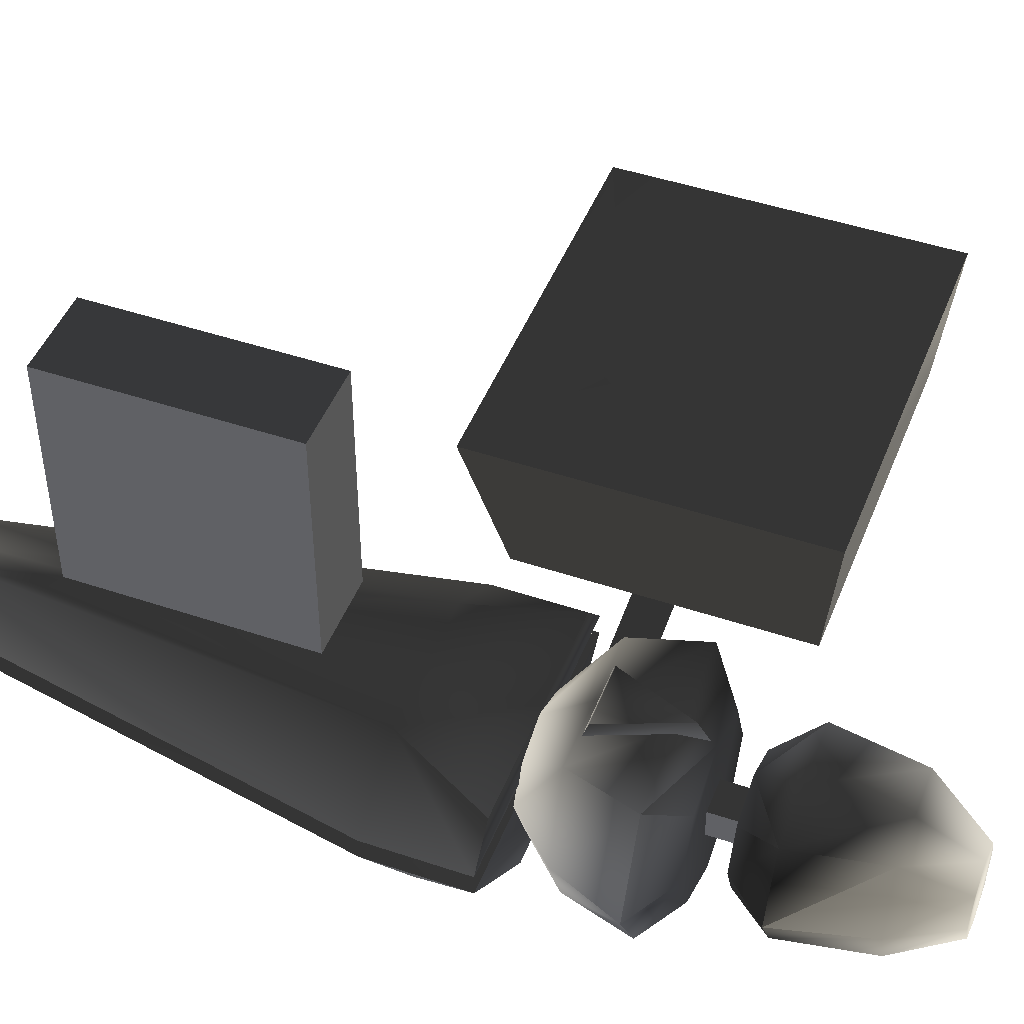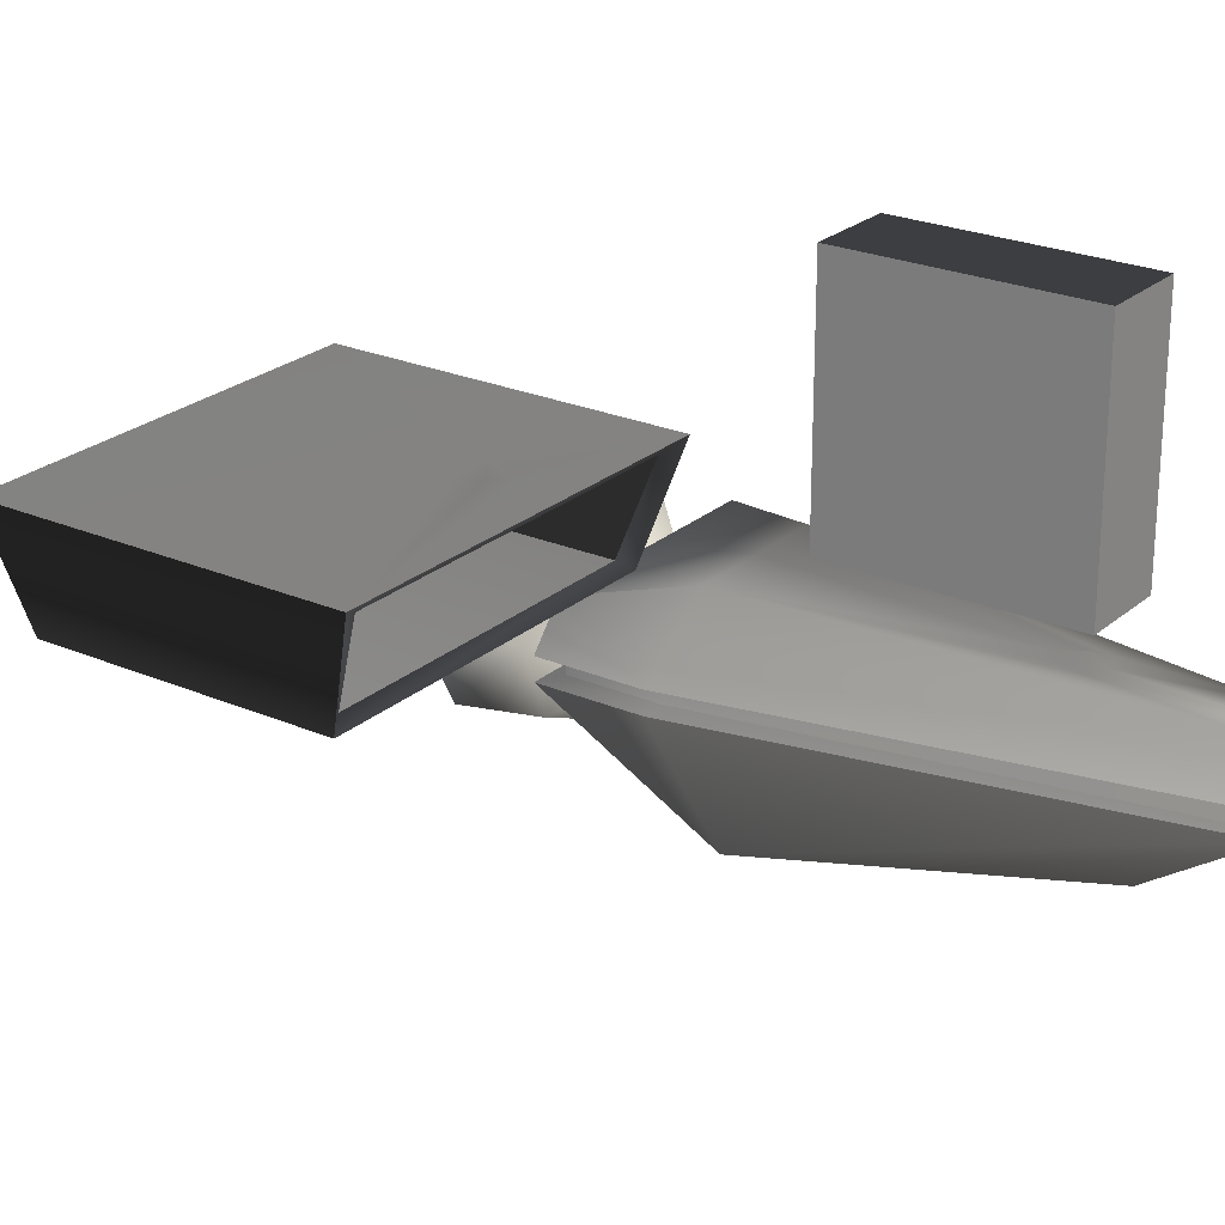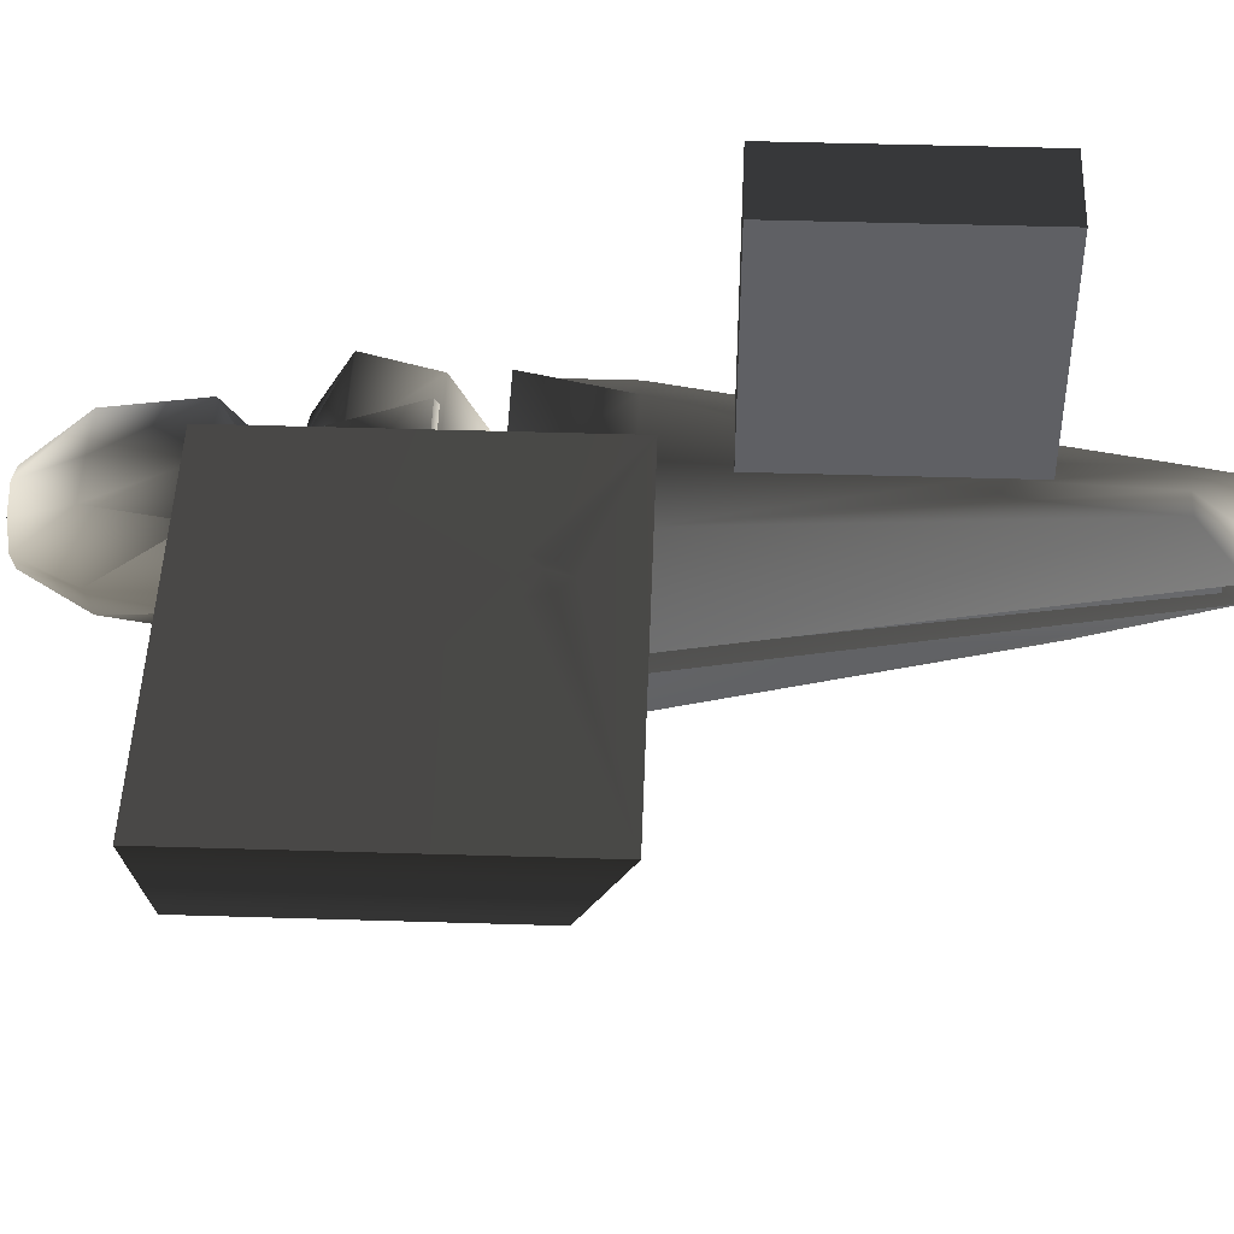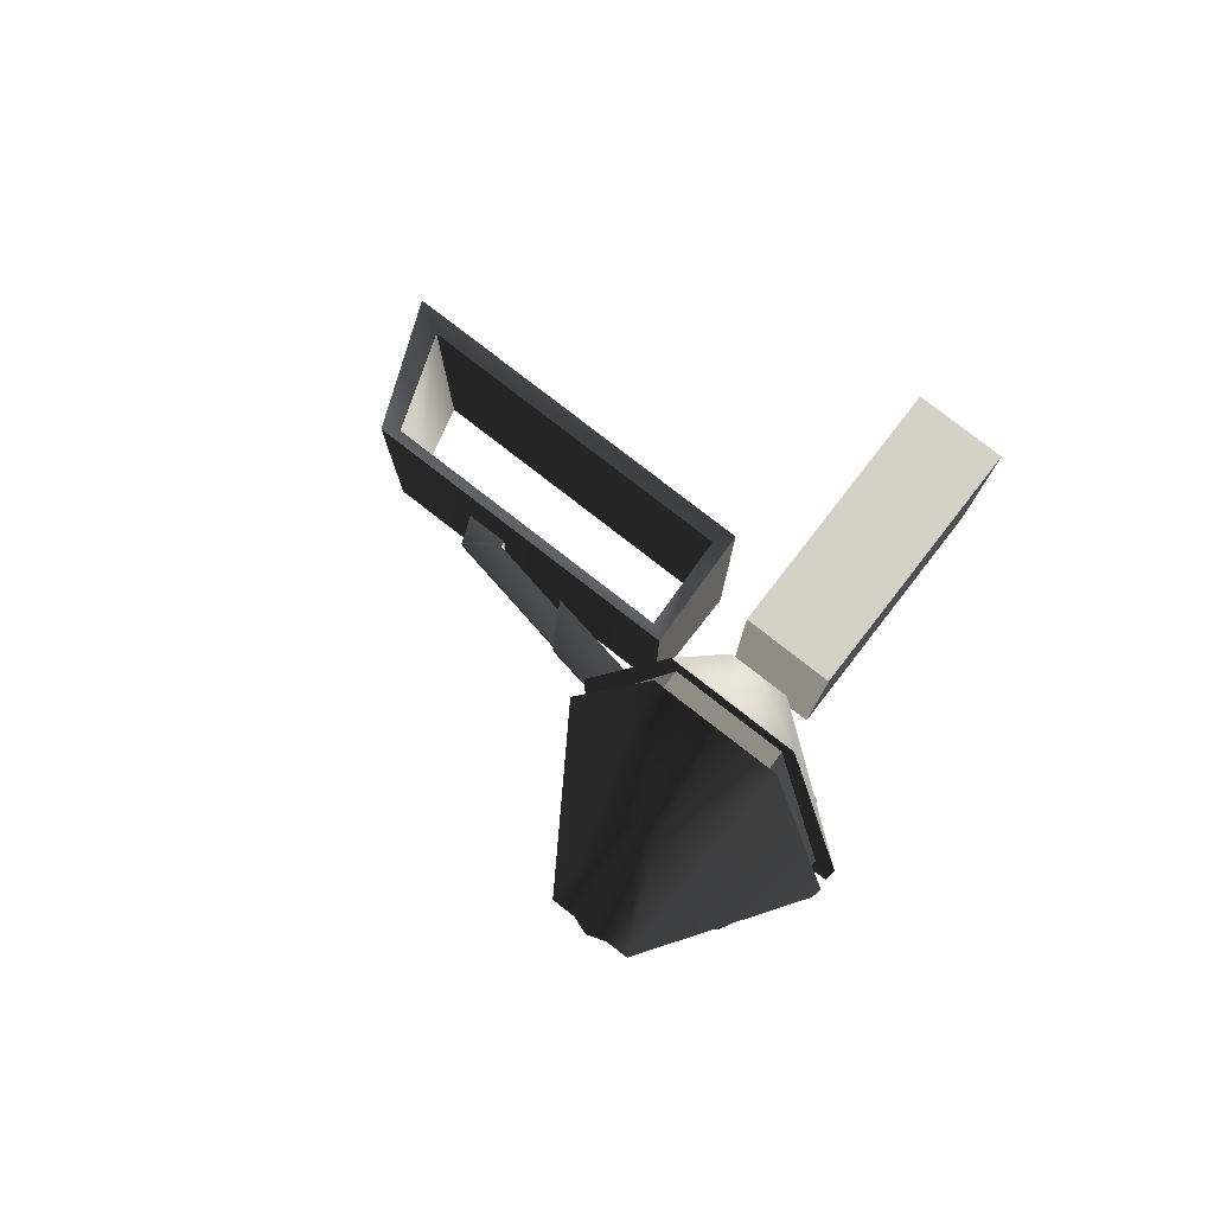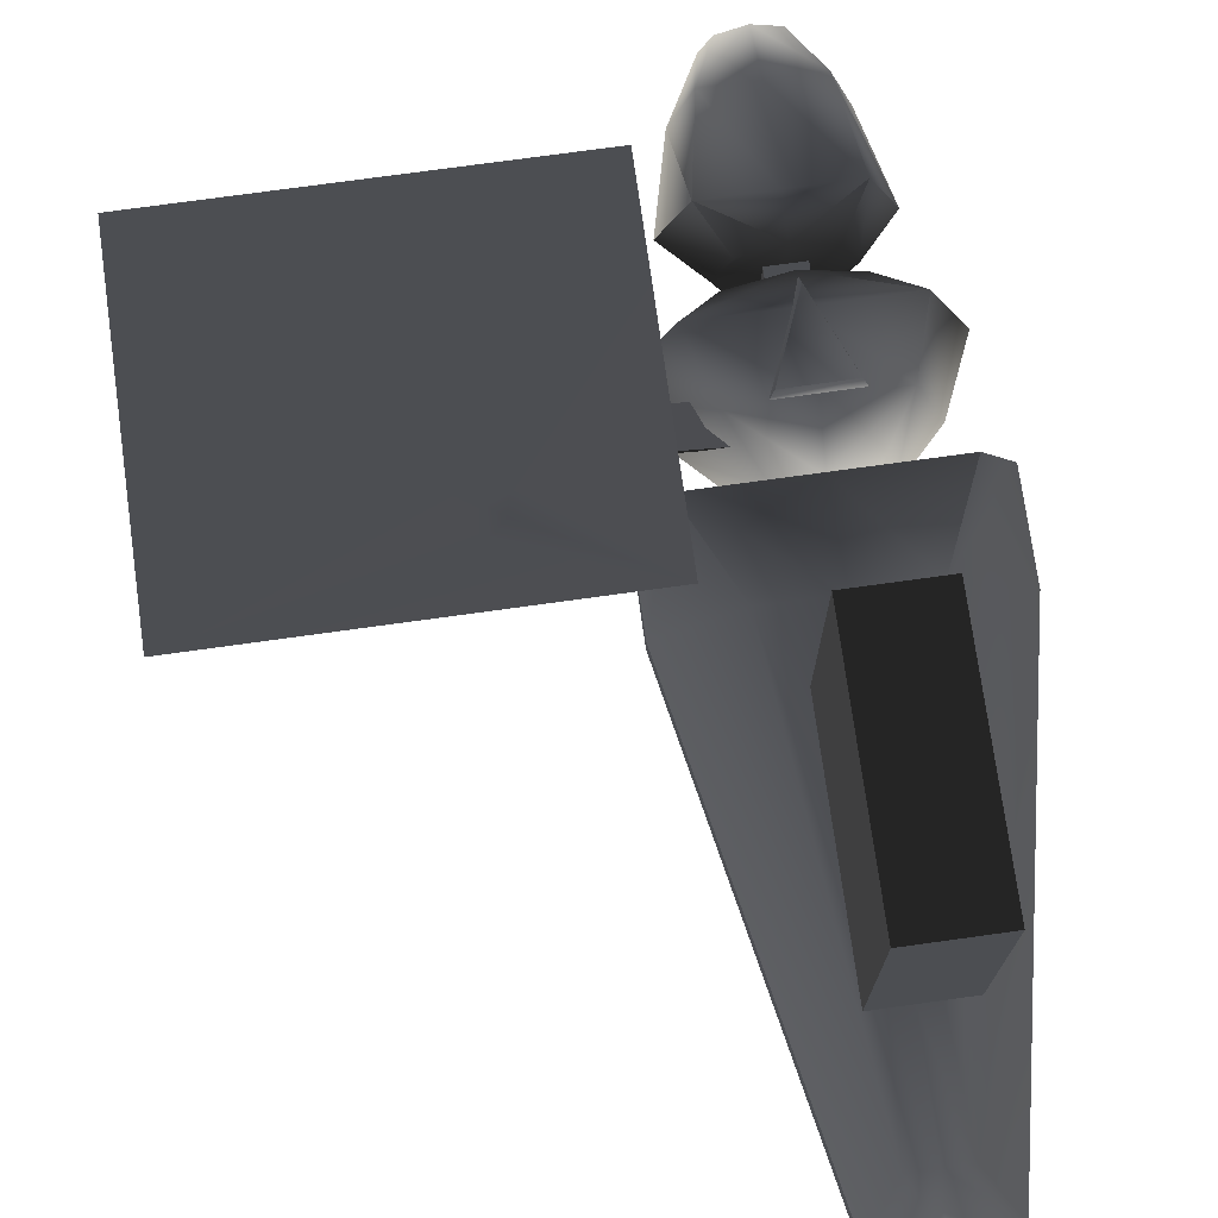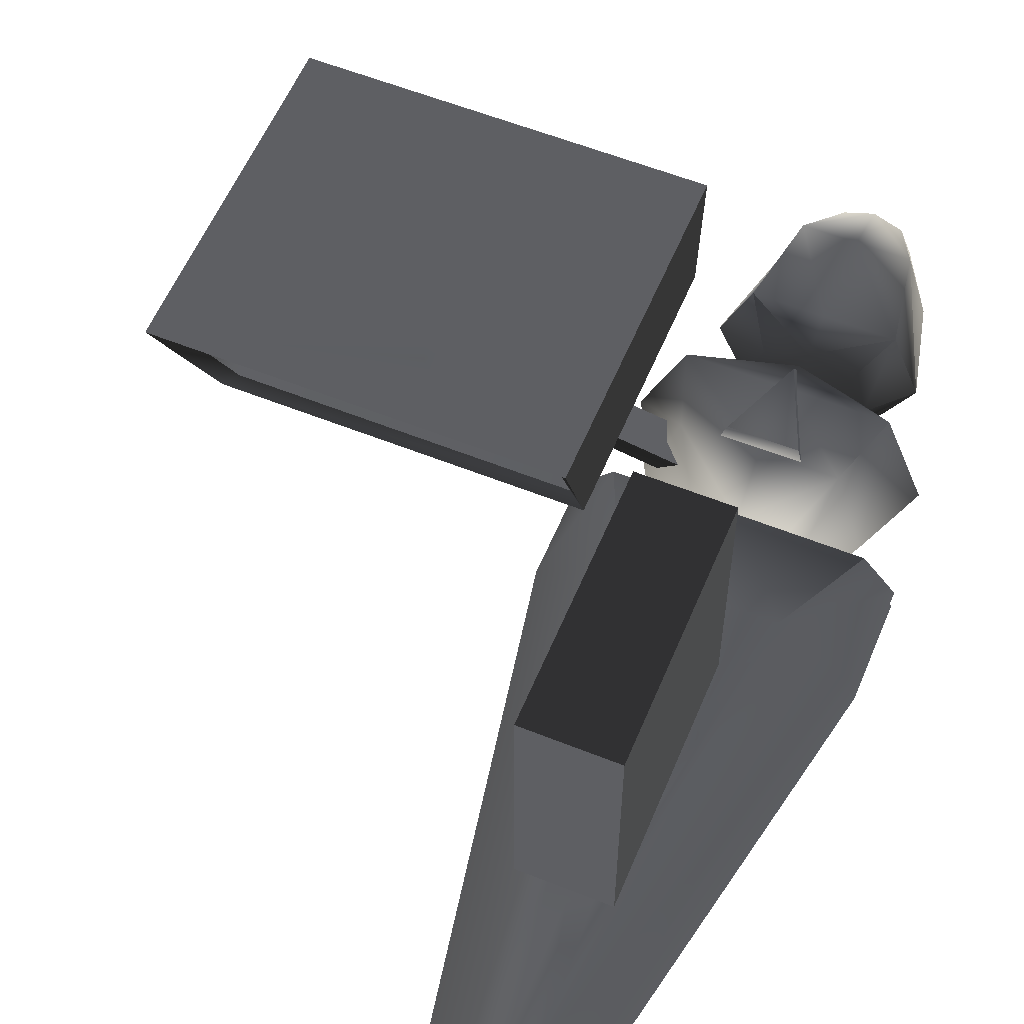
<metadata>
{"format":"obj","ext":"obj","renderer":"f3d","projection":"perspective","resolution":1024,"background":"white","views":[{"elev":46.5,"azim":-69.0,"up":"+Z"},{"elev":24.2,"azim":125.7,"up":"+Z"},{"elev":46.8,"azim":92.0,"up":"+Z"},{"elev":79.6,"azim":-142.2,"up":"+Y"},{"elev":73.8,"azim":172.1,"up":"+Z"},{"elev":57.7,"azim":-157.4,"up":"+Z"}]}
</metadata>
<code>
v  1.58 -2.493 -4.516
v  0 -2.493 -5.171
v  0 -2.493 -0.7013
v  2.235 -2.493 -2.936
v  1.58 -2.493 -1.356
v  -2.319 -8.677 -5.079
v  0.000408 -8.677 -6.04
v  0.000408 -8.677 0.52
v  -3.28 -8.677 -2.76
v  -2.319 -8.677 -0.4407
v  2.32 -8.677 -0.4407
v  3.28 -8.677 -2.76
v  2.32 -8.677 -5.079
v  -1.58 -2.493 -1.356
v  -2.235 -2.493 -2.936
v  -1.58 -2.493 -4.516
v  -5.395 -7.357 -2.936
v  -3.815 -7.357 0.879
v  -4.13 -4.441 -2.936
v  -3.815 -7.357 -5.852
v  -2.92 -4.441 -5.856
v  -2.92 -4.441 0.8821
v  0 -4.441 -7.066
v  0 -7.357 -7.433
v  3.815 -7.357 0.879
v  5.395 -7.357 -2.936
v  2.92 -4.441 0.8821
v  4.13 -4.441 -2.936
v  3.815 -7.357 -5.852
v  2.92 -4.441 -5.856
v  0 -4.441 0.8821
v  0 -7.357 0.879
v  0.01379 1.464 -9.64
v  -0.000656 2.388 -9.42
v  0.6211 1.823 -9.397
v  0.7995 1.003 -9.357
v  -0.000656 0.7474 -9.347
v  -0.8008 1.003 -9.357
v  -0.6224 1.823 -9.397
v  4.696 -2.567 -0.5295
v  5.978 -2.567 -2.048
v  5.978 1.482 -2.048
v  2.903 1.465 0.213
v  2.39 19.99 -2.048
v  1.11 18.25 -0.5295
v  5.171 1.479 -2.178
v  2.068 19.28 -2.178
v  5.171 -1.954 -2.17
v  2.39 19.99 -2.917
v  5.978 1.482 -2.917
v  1.775 1.464 -9.379
v  5.978 -2.567 -2.924
v  0.6077 15.1 -6.648
v  1.775 -2.567 -6.6
v  -2.362 19.99 -2.917
v  -0.5798 15.1 -6.648
v  -1.747 1.464 -9.379
v  -1.747 -2.567 -6.6
v  -5.95 -2.567 -2.924
v  -5.95 1.482 -2.917
v  -1.082 18.25 -0.5295
v  -2.362 19.99 -2.048
v  -5.95 1.482 -2.048
v  -5.95 -2.567 -2.048
v  -2.875 1.465 0.213
v  -2.043 19.28 -2.178
v  -5.146 1.479 -2.178
v  -5.146 -1.954 -2.17
v  -4.668 -2.567 -0.5295
v  0.01393 19.99 -2.048
v  0.01393 18.25 -0.5295
v  0.7907 13.26 -0.3182
v  -0.009405 13.52 -0.3278
v  0.6123 12.44 -0.2783
v  0.01393 1.465 0.213
v  -0.009405 11.88 -0.2545
v  0.01392 -2.567 -0.5295
v  0.01393 15.1 -6.648
v  0.01393 19.99 -2.917
v  -5.146 1.479 -2.828
v  -2.043 19.28 -2.828
v  -5.146 -1.954 -2.819
v  0.003771 12.81 0.02881
v  -0.6311 12.44 -0.2783
v  -0.8095 13.26 -0.3182
v  2.068 19.28 -2.828
v  5.171 1.479 -2.828
v  5.171 -1.954 -2.819
v  0.01392 -2.567 -2.048
v  0.01392 -2.567 -6.6
v  0.01392 -2.567 -2.924
v  1.11 -4.841 -2.443
v  1.11 -4.231 -2.443
v  8.327 -4.231 -1.185
v  8.327 -4.841 -1.185
v  1.446 -3.775 -0.8576
v  9.285 -3.775 0.5151
v  7.621 -4.554 -0.7406
v  1.446 -5.297 -0.8576
v  9.285 -5.297 0.5151
v  13.96 -4.803 -0.03008
v  13.96 -4.268 -0.03008
v  14.33 -3.869 1.067
v  14.33 -5.203 1.067
v  7.764 -4.803 -1.182
v  7.764 -4.268 -1.182
v  12.59 -5.203 1.069
v  12.54 -5.203 0.8064
v  8.613 -3.986 0.08398
v  12.54 -3.869 0.8064
v  12.59 -3.869 1.069
v  8.613 -5.085 0.08398
v  9.507 -1.277 5.74
v  9.685 -0.4566 5.742
v  4.72 2.174 5.763
v  10.31 0.1084 5.74
v  4.72 -11.07 5.763
v  10.31 -1.533 5.742
v  20.05 -11.07 5.763
v  11.11 -1.277 5.74
v  20.05 2.174 5.763
v  10.93 -0.4566 5.742
v  10.31 -0.8155 6.074
v  4.724 0.2855 1.047
v  4.724 -10.6 1.047
v  18.52 0.2855 1.047
v  18.52 -10.6 1.047
v  17.95 -0.01502 1.501
v  18.93 1.515 5.183
v  5.348 1.515 5.183
v  5.351 -0.01502 1.501
v  5.351 -9.595 1.482
v  5.348 -10.02 5.183
v  18.93 -10.02 5.183
v  17.95 -9.595 1.482
v  0.00257 -7.938 1.304
v  -1.319 -4.723 1.304
v  -1.712 -4.404 0.3981
v  0.004199 -8.579 0.3981
v  1.308 -4.709 1.304
v  1.699 -4.387 0.3981
v  1.683 13.86 11.12
v  1.683 13.86 1.419
v  -1.732 13.86 1.419
v  -1.732 13.86 11.12
v  -1.732 4.406 1.419
v  -1.732 4.406 11.12
v  1.683 4.406 11.12
v  1.683 4.406 1.419
v  0.7265 -11.01 -2.15
v  0.7265 -11.01 -3.363
v  0.7265 -7.477 -3.363
v  0.7265 -7.477 -2.15
v  -0.7265 -11.01 -2.15
v  -0.7265 -11.01 -3.363
v  -0.7265 -7.477 -2.15
v  -0.7265 -7.477 -3.363
v  -1.14 -17.75 -4.074
v  -0.002058 -17.75 -4.545
v  -0.002058 -17.75 -1.327
v  -1.611 -17.75 -2.936
v  -1.14 -17.75 -1.798
v  1.668 -9.961 -4.479
v  -0.002351 -9.961 -5.171
v  -0.00235 -9.961 -0.4477
v  2.359 -9.961 -2.809
v  1.668 -9.961 -1.139
v  1.136 -17.75 -1.798
v  1.607 -17.75 -2.936
v  1.136 -17.75 -4.074
v  -1.672 -9.961 -1.139
v  -2.364 -9.961 -2.809
v  -1.672 -9.961 -4.479
v  2.1 -15.3 -0.187
v  2.745 -11.62 -0.1892
v  -0.002057 -11.62 -0.1892
v  -0.002058 -15.3 -0.187
v  -2.749 -11.62 -0.1892
v  -2.104 -15.3 -0.187
v  3.883 -11.62 -2.936
v  2.971 -15.3 -2.936
v  2.745 -11.62 -5.036
v  2.1 -15.3 -5.039
v  -0.002058 -15.3 -5.909
v  -0.002057 -11.62 -6.174
v  -3.887 -11.62 -2.936
v  -2.975 -15.3 -2.936
v  -2.749 -11.62 -5.036
v  -2.104 -15.3 -5.039
g frm-sphere1_1
f 1 2 3
f 4 1 3
f 3 5 4
f 6 7 8
f 9 6 8
f 8 10 9
f 11 8 7
f 12 11 7
f 7 13 12
f 14 3 2
f 15 14 2
f 2 16 15
f 17 9 10
f 18 17 10
f 18 10 8
f 19 17 18
f 17 20 9
f 21 20 17
f 19 21 17
f 22 19 18
f 15 19 22
f 16 21 19
f 15 16 19
f 21 23 24
f 2 23 21
f 16 2 21
f 24 20 21
f 14 15 22
f 3 14 22
f 20 24 6
f 20 6 9
f 24 7 6
f 8 11 25
f 25 11 12
f 26 25 12
f 26 12 13
f 27 25 26
f 28 27 26
f 29 26 13
f 28 26 29
f 29 13 7
f 24 29 7
f 5 27 28
f 4 5 28
f 30 28 29
f 4 28 30
f 27 5 3
f 3 22 31
f 31 27 3
f 1 4 30
f 30 29 24
f 1 30 23
f 24 23 30
f 2 1 23
f 22 18 32
f 31 22 32
f 8 25 32
f 32 25 31
f 32 18 8
f 25 27 31
g frm-south_hull_2
f 33 34 35
f 35 36 33
f 36 37 33
f 33 37 38
f 33 38 39
f 39 34 33
f 40 41 42
f 43 40 42
f 42 44 45
f 45 43 42
f 44 42 46
f 47 44 46
f 42 41 48
f 46 42 48
f 49 50 51
f 51 50 52
f 51 53 49
f 52 54 51
f 55 56 57
f 57 58 59
f 57 60 55
f 59 60 57
f 61 62 63
f 63 64 65
f 63 65 61
f 63 62 66
f 67 63 66
f 64 63 67
f 68 64 67
f 64 69 65
f 45 44 70
f 71 45 70
f 45 71 72
f 43 45 72
f 71 73 72
f 74 43 72
f 40 43 75
f 76 75 43
f 74 76 43
f 77 40 75
f 44 47 66
f 70 44 66
f 66 62 70
f 49 53 78
f 79 49 78
f 55 60 80
f 81 55 80
f 60 59 82
f 80 60 82
f 73 83 72
f 72 83 74
f 74 83 76
f 65 69 77
f 75 65 77
f 65 75 76
f 65 84 85
f 61 65 85
f 65 76 84
f 85 73 61
f 73 71 61
f 62 61 71
f 70 62 71
f 55 81 86
f 79 55 86
f 86 49 79
f 50 49 86
f 87 50 86
f 52 50 87
f 88 52 87
f 41 40 77
f 89 41 77
f 59 58 90
f 91 59 90
f 52 88 82
f 91 52 82
f 82 59 91
f 48 41 89
f 68 48 89
f 89 64 68
f 34 39 57
f 78 34 57
f 57 56 78
f 56 55 79
f 78 56 79
f 76 83 84
f 84 83 85
f 85 83 73
f 54 52 91
f 90 54 91
f 69 64 89
f 77 69 89
f 90 37 36
f 54 90 36
f 51 54 36
f 58 57 38
f 90 58 38
f 38 37 90
f 39 38 57
f 53 51 35
f 78 53 35
f 35 34 78
f 51 36 35
g frm-south_hull_2
f 88 87 46
f 48 88 46
f 46 87 47
f 87 86 47
f 86 81 66
f 47 86 66
f 81 80 67
f 66 81 67
f 67 80 68
f 80 82 68
f 82 88 48
f 68 82 48
g frm-east_bay_strut2
f 92 93 94
f 95 92 94
f 93 96 97
f 94 93 97
f 98 94 97
f 96 99 100
f 97 96 100
f 95 100 99
f 92 95 99
f 97 100 98
f 95 94 98
f 98 100 95
g frm-east_bay_strut_2
f 101 102 103
f 104 101 103
f 102 101 105
f 106 102 105
f 104 107 108
f 101 104 108
f 106 109 110
f 102 106 110
f 111 103 102
f 110 111 102
f 109 112 108
f 110 109 108
f 110 108 107
f 111 110 107
f 112 105 101
f 108 112 101
g frm-COLORED_BAY
f 113 114 115
f 114 116 115
f 115 117 113
f 117 118 113
f 118 117 119
f 120 118 119
f 120 119 121
f 121 122 120
f 121 116 122
f 121 115 116
f 113 118 123
f 123 116 114
f 123 114 113
f 123 118 120
f 120 122 123
f 122 116 123
f 115 124 125
f 117 115 125
f 125 124 126
f 127 125 126
f 119 127 126
f 121 119 126
g frm-COLORED_BAY
f 128 129 121
f 126 128 121
f 124 115 130
f 131 124 130
f 115 121 129
f 130 115 129
f 131 128 126
f 124 131 126
f 132 133 117
f 125 132 117
f 133 134 119
f 117 133 119
f 135 127 119
f 134 135 119
f 127 135 132
f 125 127 132
g frm-COLORED_BAY
f 135 134 129
f 128 135 129
f 132 135 128
f 131 132 128
f 130 133 132
f 131 130 132
f 134 133 130
f 129 134 130
g frm-hullroot_1
f 136 137 138
f 136 138 139
f 140 136 139
f 140 139 141
f 137 140 141
f 137 141 138
f 140 137 136
g frm-south_block
f 142 143 144
f 145 142 144
f 145 144 146
f 147 145 146
f 145 147 148
f 142 145 148
f 147 146 149
f 148 147 149
f 149 143 142
f 148 149 142
f 143 149 146
f 144 143 146
g frm-cube1
f 150 151 152
f 153 150 152
f 154 155 151
f 150 154 151
f 156 157 155
f 154 156 155
f 153 152 157
f 156 153 157
f 154 150 153
f 156 154 153
f 151 155 157
f 152 151 157
g frm-sphere1
f 158 159 160
f 161 158 160
f 160 162 161
f 163 164 165
f 166 163 165
f 165 167 166
f 168 160 159
f 169 168 159
f 159 170 169
f 171 165 164
f 172 171 164
f 164 173 172
f 174 175 176
f 177 174 176
f 178 179 177
f 176 178 177
f 180 166 167
f 175 180 167
f 175 167 165
f 181 180 175
f 180 182 166
f 183 182 180
f 181 183 180
f 174 181 175
f 169 181 174
f 170 183 181
f 169 170 181
f 183 184 182
f 159 184 183
f 183 170 159
f 184 185 182
f 168 169 174
f 160 168 174
f 182 185 163
f 182 163 166
f 185 164 163
f 165 171 178
f 178 171 172
f 186 178 172
f 186 172 173
f 179 178 186
f 187 179 186
f 188 186 173
f 187 186 188
f 188 173 164
f 185 188 164
f 162 179 187
f 161 162 187
f 189 187 188
f 161 187 189
f 179 162 160
f 160 174 177
f 177 179 160
f 158 161 189
f 189 188 185
f 184 189 185
f 159 158 189
f 189 184 159
f 165 178 176
f 176 175 165

</code>
